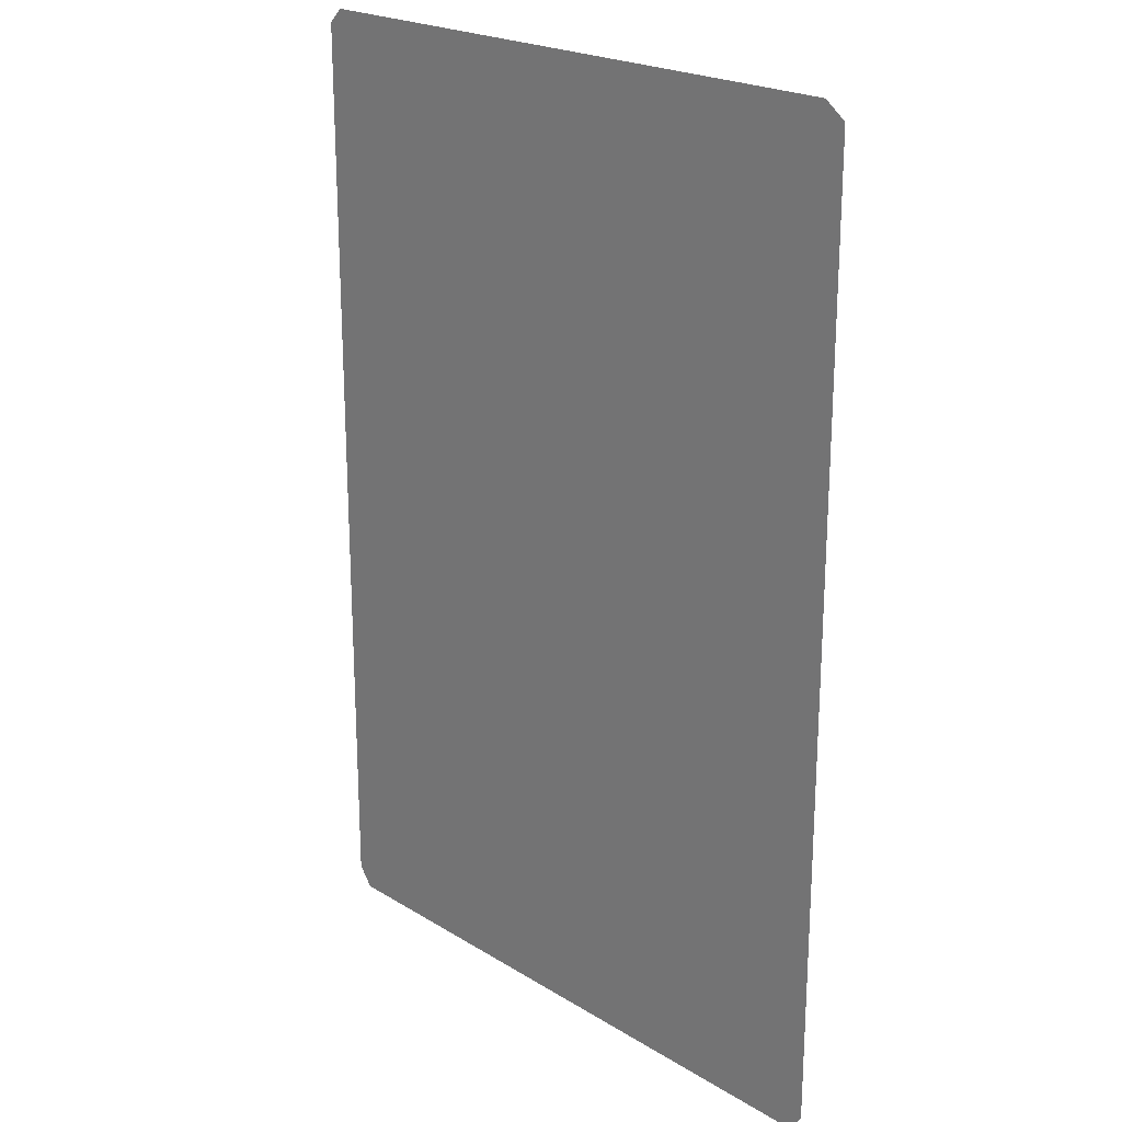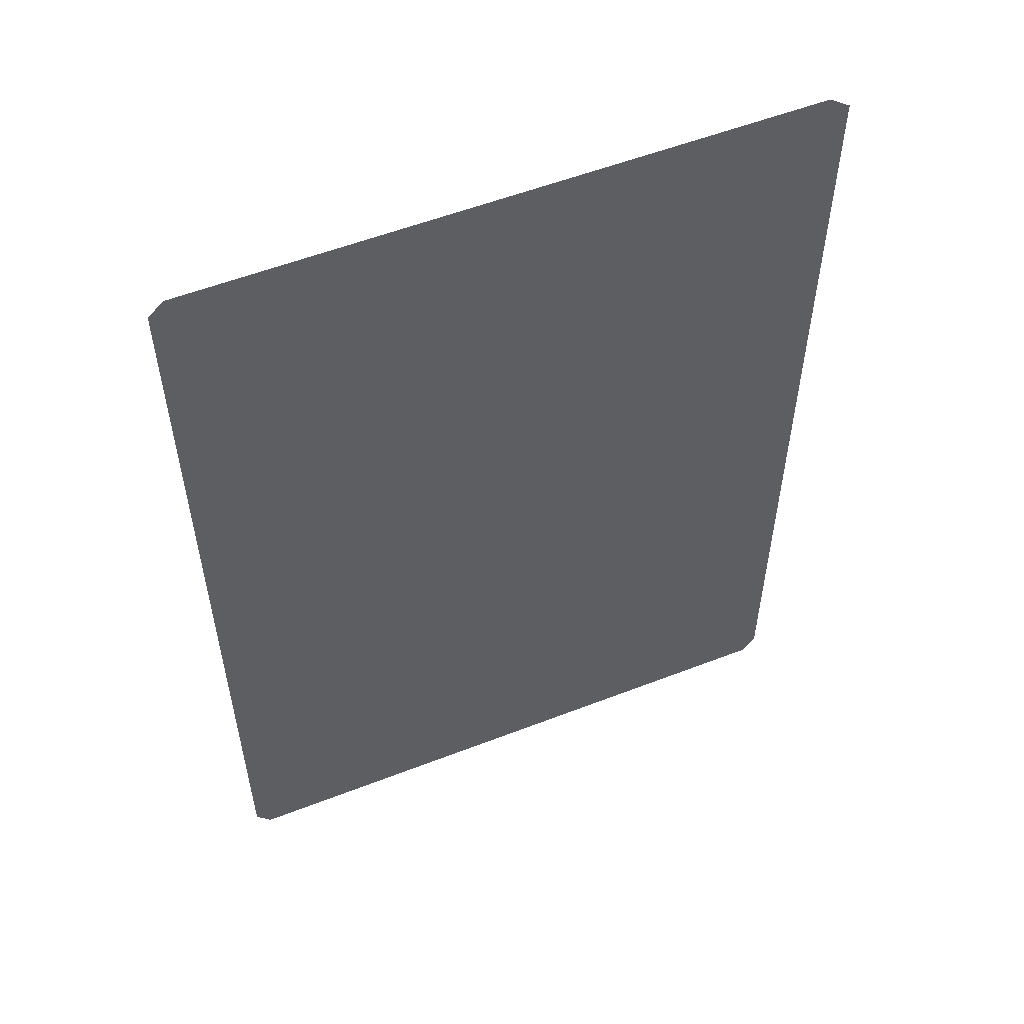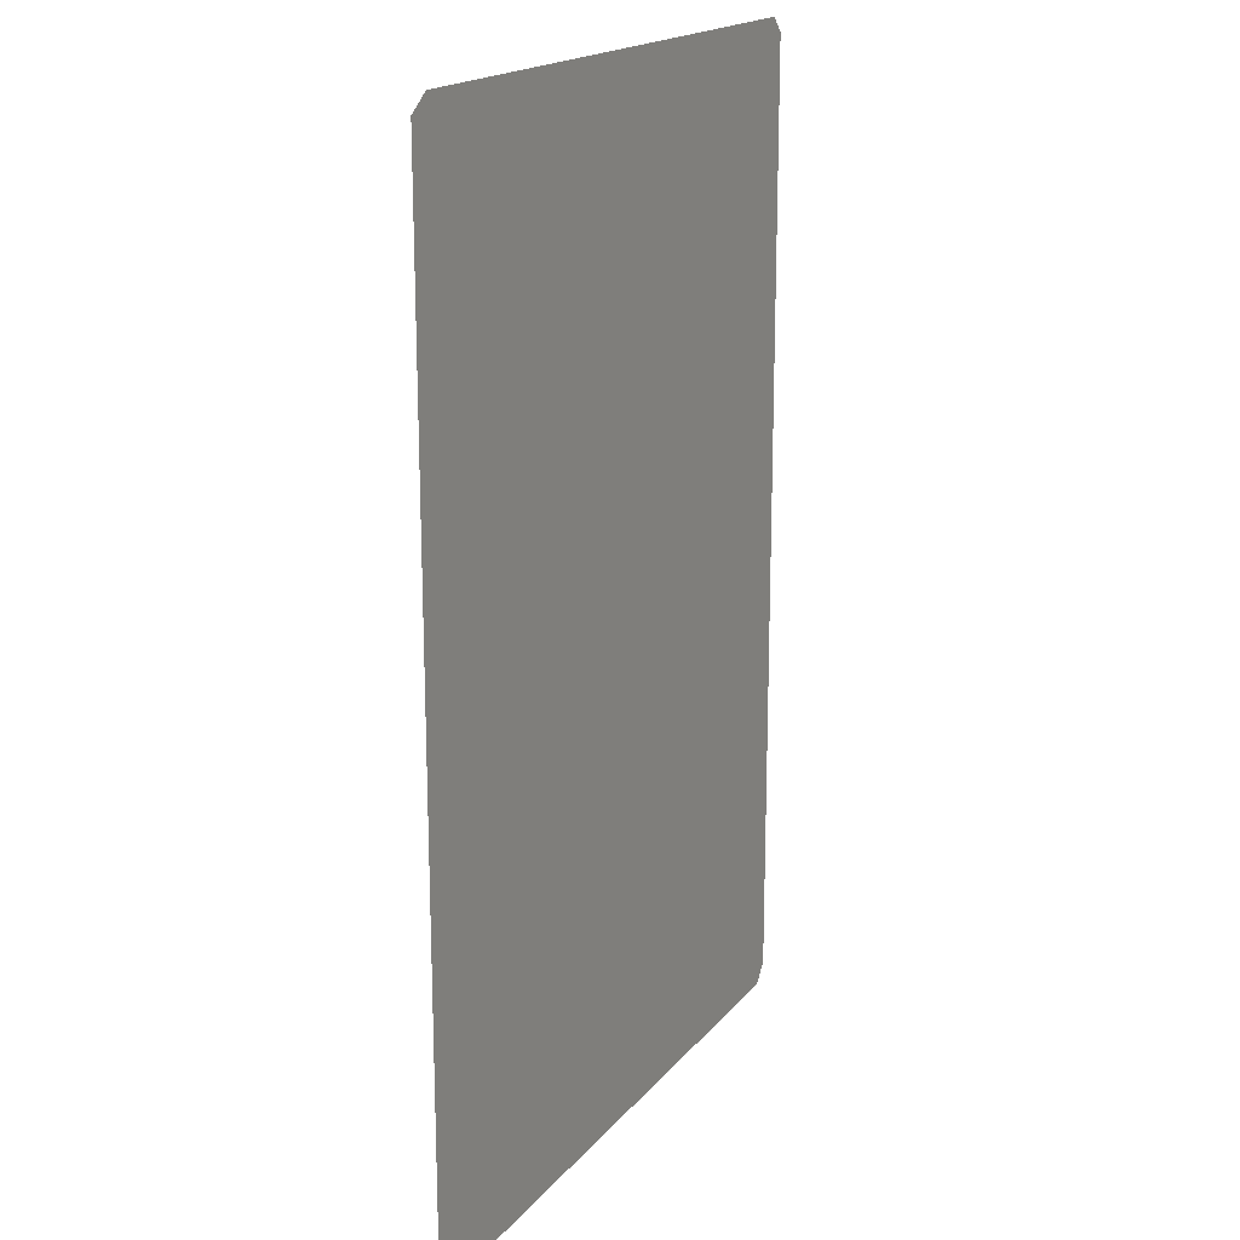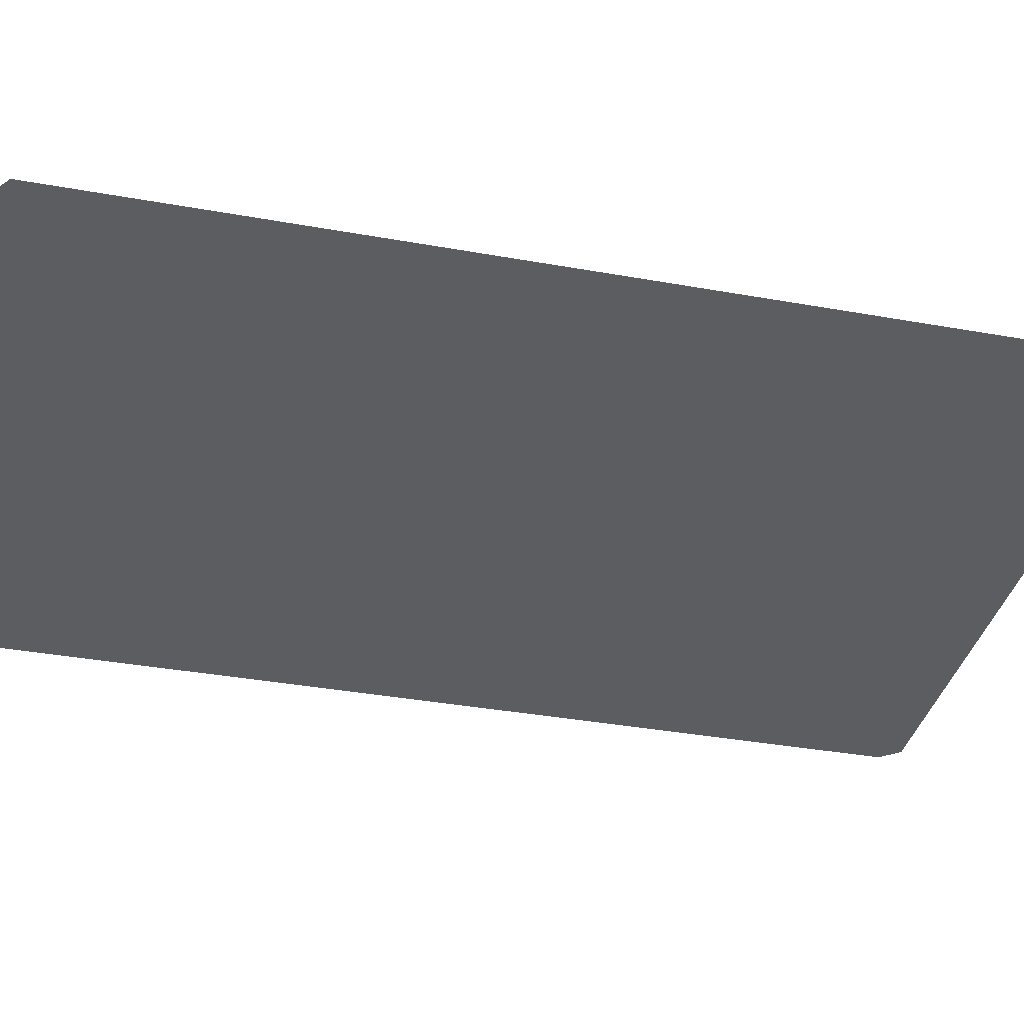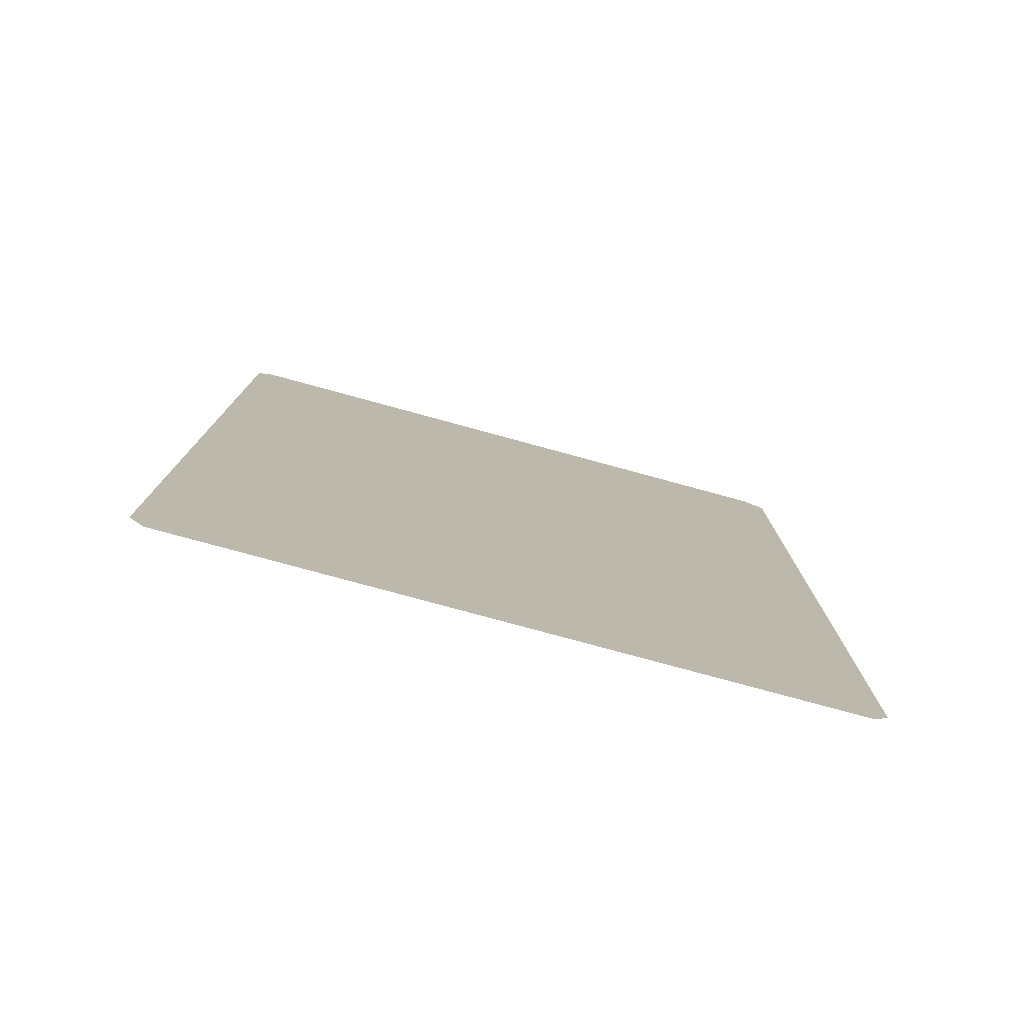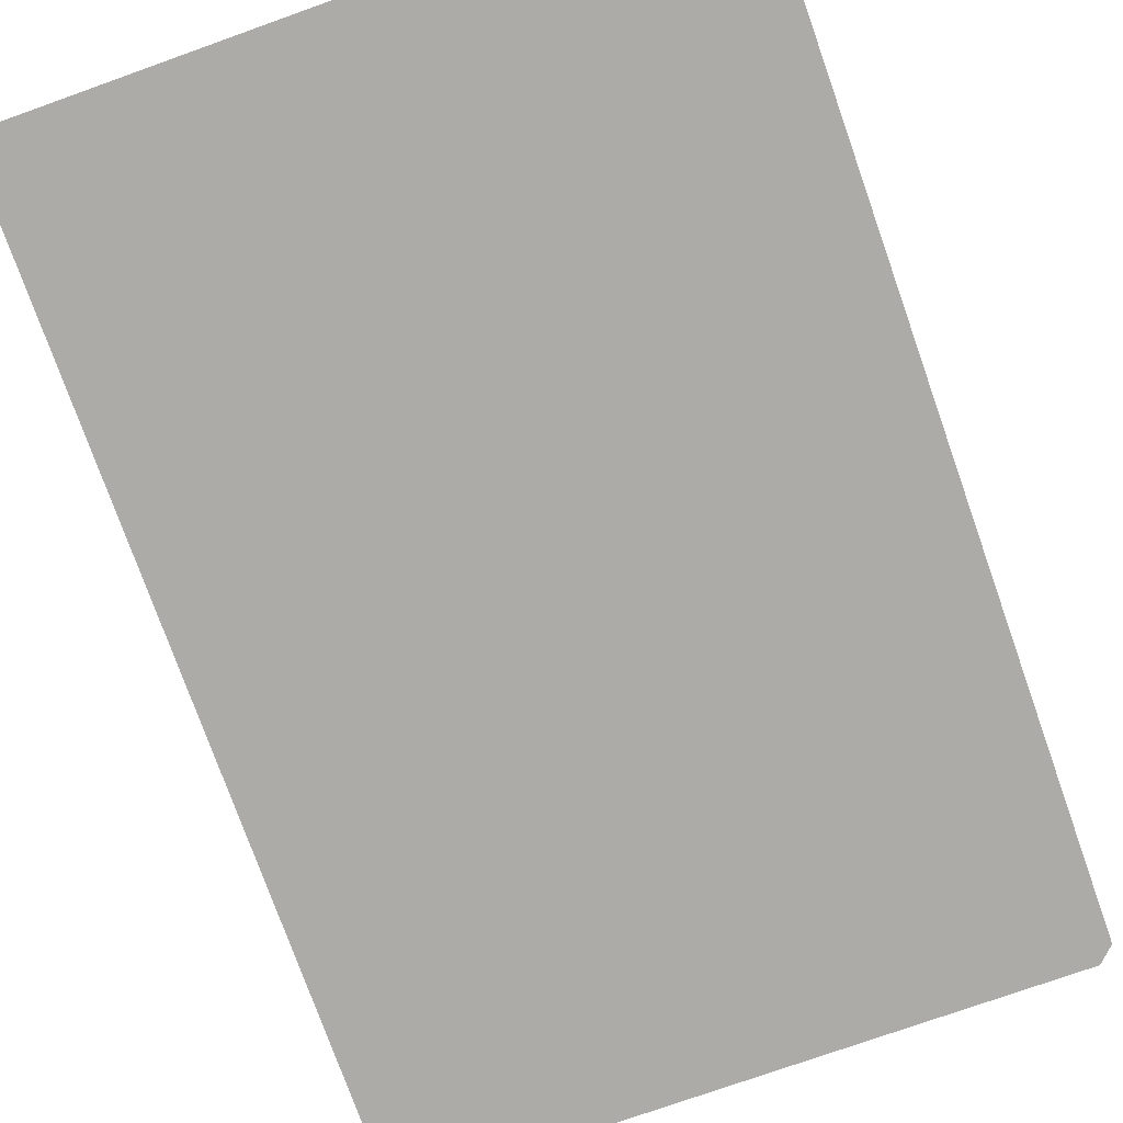
<metadata>
{"format":"obj","ext":"obj","renderer":"f3d","projection":"perspective","resolution":1024,"background":"white","views":[{"elev":21.9,"azim":-133.1,"up":"+Y"},{"elev":55.8,"azim":157.9,"up":"+Y"},{"elev":18.2,"azim":-63.4,"up":"+Y"},{"elev":-36.5,"azim":-103.2,"up":"+Z"},{"elev":-79.0,"azim":164.8,"up":"+Y"},{"elev":-76.2,"azim":19.5,"up":"+Z"}]}
</metadata>
<code>
g fcbg_wasteland_002_Safetysign_01
v 0.2623 0.01447 4.977e-05
v 0.275 0.03082 4.978e-05
v 0.275 0.8165 4.995e-05
v 0.2621 0.829 4.995e-05
v -0.265 0.01559 4.977e-05
v -0.258 0.8288 4.995e-05
v -0.2765 0.03082 4.978e-05
v -0.2761 0.8157 4.994e-05
g fcbg_wasteland_002_Safetysign_01_0
f 3 2 1
f 4 3 1
f 4 1 5
f 6 4 5
f 6 5 7
f 8 6 7

</code>
